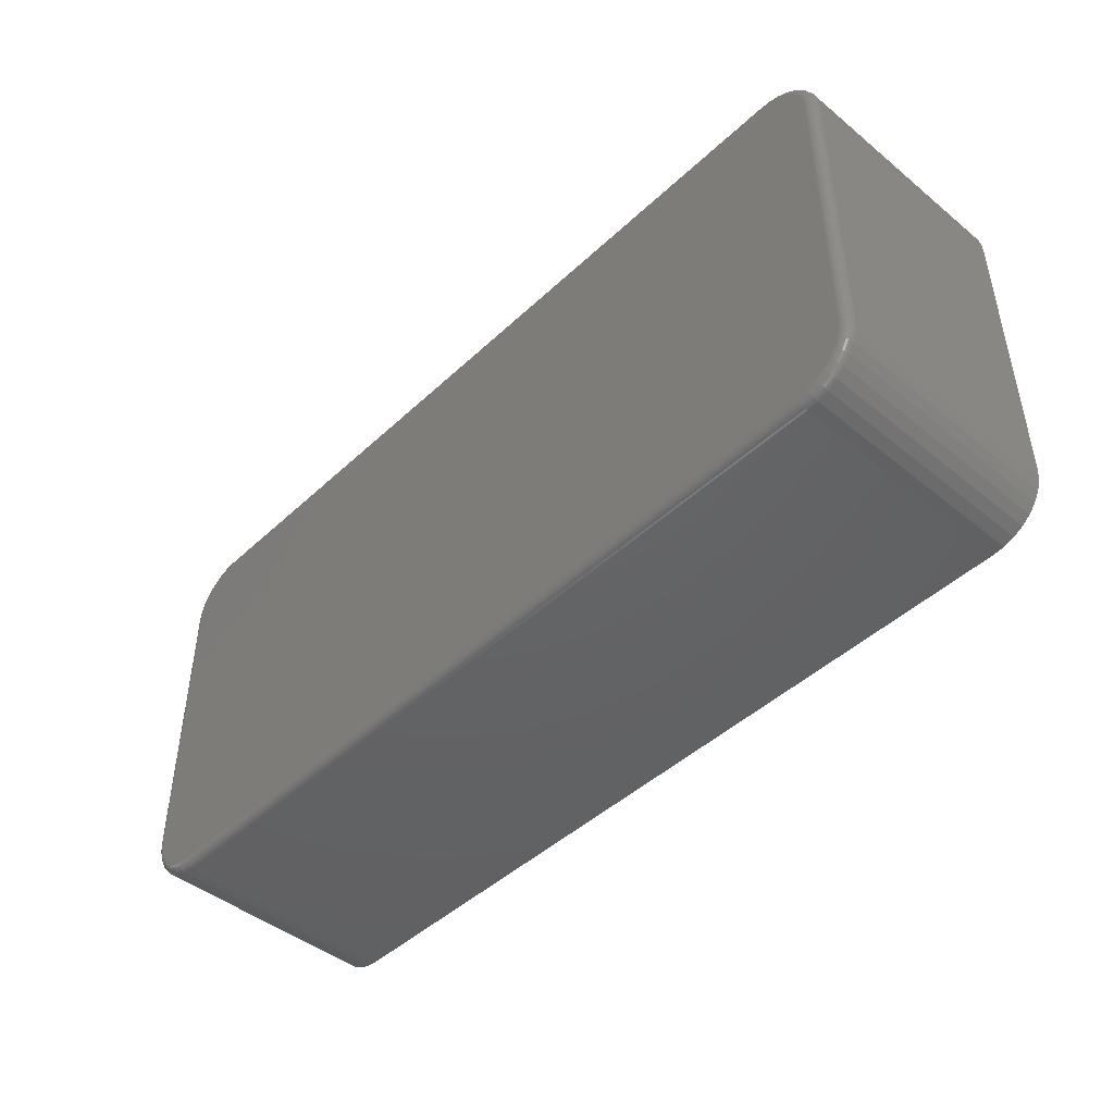
<metadata>
{"format":"stl","ext":"stl","renderer":"f3d","projection":"perspective","resolution":1024,"background":"white","views":[{"elev":-45.5,"azim":-133.1,"up":"+Z"}]}
</metadata>
<code>
# stl→obj: 360 verts, 716 faces
v 0.6707 1.901e-16 0.325
v -0.6707 4.116e-17 0.325
v 0.6553 1.885e-16 0.3266
v -0.6553 4.296e-17 0.3266
v -0.6707 4.497e-18 -0.3354
v 0.6707 1.534e-16 -0.3354
v -0.6553 6.126e-18 -0.3369
v 0.6553 1.516e-16 -0.3369
v -0.6855 3.926e-17 0.3205
v 0.6855 1.915e-16 0.3205
v -0.6992 3.734e-17 0.3132
v 0.6992 1.926e-16 0.3132
v -0.7112 3.546e-17 0.3034
v 0.7112 1.934e-16 0.3034
v 0.6992 1.572e-16 -0.3236
v -0.6992 1.987e-18 -0.3236
v 0.7112 1.591e-16 -0.3138
v -0.6855 3.099e-18 -0.3309
v 0.6855 1.553e-16 -0.3309
v -0.7112 1.202e-18 -0.3138
v -0.721 7.751e-19 -0.3018
v 0.721 1.609e-16 -0.3018
v -0.7284 7.227e-19 -0.2881
v 0.7284 1.624e-16 -0.2881
v -0.7329 1.047e-18 -0.2732
v 0.7329 1.638e-16 -0.2732
v -0.7344 1.735e-18 -0.2578
v 0.7344 1.648e-16 -0.2578
v -0.7344 2.978e-17 0.2475
v 0.7344 1.928e-16 0.2475
v -0.7329 3.081e-17 0.2629
v 0.7329 1.935e-16 0.2629
v -0.7284 3.213e-17 0.2777
v 0.7284 1.939e-16 0.2777
v -0.721 3.37e-17 0.2914
v 0.721 1.938e-16 0.2914
v -0.75 -0.3906 0.2475
v -0.75 -0.01562 0.2475
v -0.75 -0.3906 -0.2578
v -0.75 -0.01562 -0.2578
v -0.7482 -0.01562 0.2659
v -0.7482 -0.3906 0.2659
v -0.7428 -0.01562 0.2837
v -0.7428 -0.3906 0.2837
v -0.734 -0.01562 0.3001
v -0.734 -0.3906 0.3001
v -0.7223 -0.01562 0.3144
v -0.7223 -0.3906 0.3144
v -0.7079 -0.01562 0.3262
v -0.7079 -0.3906 0.3262
v -0.6915 -0.01562 0.335
v -0.6915 -0.3906 0.335
v -0.6737 -0.01562 0.3404
v -0.6737 -0.3906 0.3404
v -0.6553 -0.01562 0.3422
v -0.6553 -0.3906 0.3422
v 0.6553 -0.3906 0.3422
v 0.6553 -0.01562 0.3422
v 0.6737 -0.01562 0.3404
v 0.6737 -0.3906 0.3404
v 0.6915 -0.01562 0.335
v 0.6915 -0.3906 0.335
v 0.7079 -0.01562 0.3262
v 0.7079 -0.3906 0.3262
v 0.7223 -0.01562 0.3144
v 0.7223 -0.3906 0.3144
v 0.734 -0.01562 0.3001
v 0.734 -0.3906 0.3001
v 0.7428 -0.01562 0.2837
v 0.7428 -0.3906 0.2837
v 0.7482 -0.01562 0.2659
v 0.7482 -0.3906 0.2659
v 0.75 -0.01562 0.2475
v 0.75 -0.3906 0.2475
v 0.75 -0.3906 -0.2578
v 0.75 -0.01562 -0.2578
v 0.7482 -0.01562 -0.2763
v 0.7482 -0.3906 -0.2763
v 0.7428 -0.01562 -0.2941
v 0.7428 -0.3906 -0.2941
v 0.734 -0.01562 -0.3104
v 0.734 -0.3906 -0.3104
v 0.7223 -0.01562 -0.3248
v 0.7223 -0.3906 -0.3248
v 0.7079 -0.01562 -0.3366
v 0.7079 -0.3906 -0.3366
v 0.6915 -0.01562 -0.3453
v 0.6915 -0.3906 -0.3453
v 0.6737 -0.01562 -0.3507
v 0.6737 -0.3906 -0.3507
v 0.6553 -0.01562 -0.3525
v 0.6553 -0.3906 -0.3525
v -0.6553 -0.3906 -0.3525
v -0.6553 -0.01562 -0.3525
v -0.6737 -0.01562 -0.3507
v -0.6737 -0.3906 -0.3507
v -0.6915 -0.01562 -0.3453
v -0.6915 -0.3906 -0.3453
v -0.7079 -0.01562 -0.3366
v -0.7079 -0.3906 -0.3366
v -0.7223 -0.01562 -0.3248
v -0.7223 -0.3906 -0.3248
v -0.734 -0.01562 -0.3104
v -0.734 -0.3906 -0.3104
v -0.7428 -0.01562 -0.2941
v -0.7428 -0.3906 -0.2941
v -0.7482 -0.01562 -0.2763
v -0.7482 -0.3906 -0.2763
v -0.6553 -0.01258 -0.3522
v -0.6737 -0.01258 -0.3504
v -0.6553 -0.009646 -0.3514
v -0.6735 -0.009646 -0.3496
v -0.6553 -0.006944 -0.3499
v -0.6732 -0.006944 -0.3481
v -0.6553 -0.004576 -0.348
v -0.6729 -0.004576 -0.3462
v -0.6553 -0.002633 -0.3456
v -0.6724 -0.002633 -0.3439
v -0.6553 -0.001189 -0.3429
v -0.6719 -0.001189 -0.3413
v -0.6553 -0.0003002 -0.34
v -0.6713 -0.0003002 -0.3384
v -0.7479 -0.01258 -0.2762
v -0.7497 -0.01258 -0.2578
v -0.747 -0.009646 -0.2761
v -0.7488 -0.009646 -0.2578
v -0.7456 -0.006944 -0.2758
v -0.7474 -0.006944 -0.2578
v -0.7437 -0.004576 -0.2754
v -0.7454 -0.004576 -0.2578
v -0.7414 -0.002633 -0.2749
v -0.7431 -0.002633 -0.2578
v -0.7387 -0.001189 -0.2744
v -0.7404 -0.001189 -0.2578
v -0.7358 -0.0003002 -0.2738
v -0.7374 -0.0003002 -0.2578
v -0.7425 -0.01258 -0.294
v -0.7417 -0.009646 -0.2936
v -0.7404 -0.006944 -0.2931
v -0.7386 -0.004576 -0.2923
v -0.7364 -0.002633 -0.2914
v -0.7339 -0.001189 -0.2904
v -0.7312 -0.0003002 -0.2893
v -0.7338 -0.01258 -0.3103
v -0.733 -0.009646 -0.3098
v -0.7318 -0.006944 -0.309
v -0.7302 -0.004576 -0.3079
v -0.7283 -0.002633 -0.3066
v -0.726 -0.001189 -0.3051
v -0.7236 -0.0003002 -0.3035
v -0.722 -0.01258 -0.3246
v -0.7214 -0.009646 -0.324
v -0.7204 -0.006944 -0.3229
v -0.719 -0.004576 -0.3216
v -0.7173 -0.002633 -0.3199
v -0.7154 -0.001189 -0.318
v -0.7134 -0.0003002 -0.3159
v -0.7077 -0.01258 -0.3363
v -0.7072 -0.009646 -0.3356
v -0.7064 -0.006944 -0.3344
v -0.7054 -0.004576 -0.3328
v -0.704 -0.002633 -0.3308
v -0.7025 -0.001189 -0.3286
v -0.7009 -0.0003002 -0.3261
v -0.6914 -0.01258 -0.3451
v -0.6911 -0.009646 -0.3442
v -0.6905 -0.006944 -0.3429
v -0.6898 -0.004576 -0.3411
v -0.6889 -0.002633 -0.3389
v -0.6878 -0.001189 -0.3364
v -0.6867 -0.0003002 -0.3337
v -0.7374 -0.0003002 0.2475
v -0.7404 -0.001189 0.2475
v -0.7431 -0.002633 0.2475
v -0.7454 -0.004576 0.2475
v -0.7474 -0.006944 0.2475
v -0.7488 -0.009646 0.2475
v -0.7497 -0.01258 0.2475
v -0.7479 -0.01258 0.2659
v -0.747 -0.009646 0.2657
v -0.7456 -0.006944 0.2654
v -0.7437 -0.004576 0.265
v -0.7414 -0.002633 0.2646
v -0.7387 -0.001189 0.2641
v -0.7358 -0.0003002 0.2635
v -0.6737 -0.01258 0.3401
v -0.6553 -0.01258 0.3419
v -0.6735 -0.009646 0.3392
v -0.6553 -0.009646 0.341
v -0.6732 -0.006944 0.3378
v -0.6553 -0.006944 0.3396
v -0.6729 -0.004576 0.3359
v -0.6553 -0.004576 0.3376
v -0.6724 -0.002633 0.3336
v -0.6553 -0.002633 0.3352
v -0.6719 -0.001189 0.3309
v -0.6553 -0.001189 0.3325
v -0.6713 -0.0003002 0.328
v -0.6553 -0.0003002 0.3296
v -0.6914 -0.01258 0.3347
v -0.6911 -0.009646 0.3339
v -0.6905 -0.006944 0.3325
v -0.6898 -0.004576 0.3307
v -0.6889 -0.002633 0.3286
v -0.6878 -0.001189 0.3261
v -0.6867 -0.0003002 0.3234
v -0.7077 -0.01258 0.326
v -0.7072 -0.009646 0.3252
v -0.7064 -0.006944 0.324
v -0.7054 -0.004576 0.3224
v -0.704 -0.002633 0.3204
v -0.7025 -0.001189 0.3182
v -0.7009 -0.0003002 0.3158
v -0.722 -0.01258 0.3142
v -0.7214 -0.009646 0.3136
v -0.7204 -0.006944 0.3126
v -0.719 -0.004576 0.3112
v -0.7173 -0.002633 0.3095
v -0.7154 -0.001189 0.3076
v -0.7134 -0.0003002 0.3055
v -0.7338 -0.01258 0.2999
v -0.733 -0.009646 0.2994
v -0.7318 -0.006944 0.2986
v -0.7302 -0.004576 0.2975
v -0.7283 -0.002633 0.2962
v -0.726 -0.001189 0.2947
v -0.7236 -0.0003002 0.2931
v -0.7425 -0.01258 0.2836
v -0.7417 -0.009646 0.2832
v -0.7404 -0.006944 0.2827
v -0.7386 -0.004576 0.282
v -0.7364 -0.002633 0.281
v -0.7339 -0.001189 0.28
v -0.7312 -0.0003002 0.2789
v 0.6553 -0.0003002 0.3296
v 0.6553 -0.001189 0.3325
v 0.6553 -0.002633 0.3352
v 0.6553 -0.004576 0.3376
v 0.6553 -0.006944 0.3396
v 0.6553 -0.009646 0.341
v 0.6553 -0.01258 0.3419
v 0.6737 -0.01258 0.3401
v 0.6735 -0.009646 0.3392
v 0.6732 -0.006944 0.3378
v 0.6729 -0.004576 0.3359
v 0.6724 -0.002633 0.3336
v 0.6719 -0.001189 0.3309
v 0.6713 -0.0003002 0.328
v 0.7479 -0.01258 0.2659
v 0.7497 -0.01258 0.2475
v 0.747 -0.009646 0.2657
v 0.7488 -0.009646 0.2475
v 0.7456 -0.006944 0.2654
v 0.7474 -0.006944 0.2475
v 0.7437 -0.004576 0.265
v 0.7454 -0.004576 0.2475
v 0.7414 -0.002633 0.2646
v 0.7431 -0.002633 0.2475
v 0.7387 -0.001189 0.2641
v 0.7404 -0.001189 0.2475
v 0.7358 -0.0003002 0.2635
v 0.7374 -0.0003002 0.2475
v 0.7425 -0.01258 0.2836
v 0.7417 -0.009646 0.2832
v 0.7404 -0.006944 0.2827
v 0.7386 -0.004576 0.282
v 0.7364 -0.002633 0.281
v 0.7339 -0.001189 0.28
v 0.7312 -0.0003002 0.2789
v 0.7338 -0.01258 0.2999
v 0.733 -0.009646 0.2994
v 0.7318 -0.006944 0.2986
v 0.7302 -0.004576 0.2975
v 0.7283 -0.002633 0.2962
v 0.726 -0.001189 0.2947
v 0.7236 -0.0003002 0.2931
v 0.722 -0.01258 0.3142
v 0.7214 -0.009646 0.3136
v 0.7204 -0.006944 0.3126
v 0.719 -0.004576 0.3112
v 0.7173 -0.002633 0.3095
v 0.7154 -0.001189 0.3076
v 0.7134 -0.0003002 0.3055
v 0.7077 -0.01258 0.326
v 0.7072 -0.009646 0.3252
v 0.7064 -0.006944 0.324
v 0.7054 -0.004576 0.3224
v 0.704 -0.002633 0.3204
v 0.7025 -0.001189 0.3182
v 0.7009 -0.0003002 0.3158
v 0.6914 -0.01258 0.3347
v 0.6911 -0.009646 0.3339
v 0.6905 -0.006944 0.3325
v 0.6898 -0.004576 0.3307
v 0.6889 -0.002633 0.3286
v 0.6878 -0.001189 0.3261
v 0.6867 -0.0003002 0.3234
v 0.7374 -0.0003002 -0.2578
v 0.7404 -0.001189 -0.2578
v 0.7431 -0.002633 -0.2578
v 0.7454 -0.004576 -0.2578
v 0.7474 -0.006944 -0.2578
v 0.7488 -0.009646 -0.2578
v 0.7497 -0.01258 -0.2578
v 0.7479 -0.01258 -0.2762
v 0.747 -0.009646 -0.2761
v 0.7456 -0.006944 -0.2758
v 0.7437 -0.004576 -0.2754
v 0.7414 -0.002633 -0.2749
v 0.7387 -0.001189 -0.2744
v 0.7358 -0.0003002 -0.2738
v 0.6737 -0.01258 -0.3504
v 0.6553 -0.01258 -0.3522
v 0.6735 -0.009646 -0.3496
v 0.6553 -0.009646 -0.3514
v 0.6732 -0.006944 -0.3481
v 0.6553 -0.006944 -0.3499
v 0.6729 -0.004576 -0.3462
v 0.6553 -0.004576 -0.348
v 0.6724 -0.002633 -0.3439
v 0.6553 -0.002633 -0.3456
v 0.6719 -0.001189 -0.3413
v 0.6553 -0.001189 -0.3429
v 0.6713 -0.0003002 -0.3384
v 0.6553 -0.0003002 -0.34
v 0.6914 -0.01258 -0.3451
v 0.6911 -0.009646 -0.3442
v 0.6905 -0.006944 -0.3429
v 0.6898 -0.004576 -0.3411
v 0.6889 -0.002633 -0.3389
v 0.6878 -0.001189 -0.3364
v 0.6867 -0.0003002 -0.3337
v 0.7077 -0.01258 -0.3363
v 0.7072 -0.009646 -0.3356
v 0.7064 -0.006944 -0.3344
v 0.7054 -0.004576 -0.3328
v 0.704 -0.002633 -0.3308
v 0.7025 -0.001189 -0.3286
v 0.7009 -0.0003002 -0.3261
v 0.722 -0.01258 -0.3246
v 0.7214 -0.009646 -0.324
v 0.7204 -0.006944 -0.3229
v 0.719 -0.004576 -0.3216
v 0.7173 -0.002633 -0.3199
v 0.7154 -0.001189 -0.318
v 0.7134 -0.0003002 -0.3159
v 0.7338 -0.01258 -0.3103
v 0.733 -0.009646 -0.3098
v 0.7318 -0.006944 -0.309
v 0.7302 -0.004576 -0.3079
v 0.7283 -0.002633 -0.3066
v 0.726 -0.001189 -0.3051
v 0.7236 -0.0003002 -0.3035
v 0.7425 -0.01258 -0.294
v 0.7417 -0.009646 -0.2936
v 0.7404 -0.006944 -0.2931
v 0.7386 -0.004576 -0.2923
v 0.7364 -0.002633 -0.2914
v 0.7339 -0.001189 -0.2904
v 0.7312 -0.0003002 -0.2893
f 1 2 3
f 2 4 3
f 5 6 7
f 6 8 7
f 9 2 1
f 10 9 1
f 11 9 10
f 12 11 10
f 13 11 12
f 14 13 12
f 15 16 17
f 18 16 15
f 19 18 15
f 5 18 19
f 6 5 19
f 16 20 17
f 17 20 21
f 17 21 22
f 22 21 23
f 22 23 24
f 24 23 25
f 24 25 26
f 26 25 27
f 26 27 28
f 28 27 29
f 28 29 30
f 30 29 31
f 30 31 32
f 32 31 33
f 32 33 34
f 34 33 35
f 34 35 36
f 36 35 13
f 36 13 14
f 37 38 39
f 39 38 40
f 38 37 41
f 41 37 42
f 41 42 43
f 43 42 44
f 43 44 45
f 45 44 46
f 45 46 47
f 47 46 48
f 47 48 49
f 49 48 50
f 49 50 51
f 51 50 52
f 51 52 53
f 53 52 54
f 53 54 55
f 55 54 56
f 57 58 56
f 56 58 55
f 58 57 59
f 59 57 60
f 59 60 61
f 61 60 62
f 61 62 63
f 63 62 64
f 63 64 65
f 65 64 66
f 65 66 67
f 67 66 68
f 67 68 69
f 69 68 70
f 69 70 71
f 71 70 72
f 71 72 73
f 73 72 74
f 75 76 74
f 74 76 73
f 76 75 77
f 77 75 78
f 77 78 79
f 79 78 80
f 79 80 81
f 81 80 82
f 81 82 83
f 83 82 84
f 83 84 85
f 85 84 86
f 85 86 87
f 87 86 88
f 87 88 89
f 89 88 90
f 89 90 91
f 91 90 92
f 93 94 92
f 92 94 91
f 94 93 95
f 95 93 96
f 95 96 97
f 97 96 98
f 97 98 99
f 99 98 100
f 99 100 101
f 101 100 102
f 101 102 103
f 103 102 104
f 103 104 105
f 105 104 106
f 105 106 107
f 107 106 108
f 107 108 40
f 40 108 39
f 94 95 109
f 109 95 110
f 109 110 111
f 111 110 112
f 111 112 113
f 113 112 114
f 113 114 115
f 115 114 116
f 115 116 117
f 117 116 118
f 117 118 119
f 119 118 120
f 119 120 121
f 121 120 122
f 121 122 7
f 7 122 5
f 107 40 123
f 123 40 124
f 123 124 125
f 125 124 126
f 125 126 127
f 127 126 128
f 127 128 129
f 129 128 130
f 129 130 131
f 131 130 132
f 131 132 133
f 133 132 134
f 133 134 135
f 135 134 136
f 135 136 25
f 25 136 27
f 105 107 137
f 137 107 123
f 137 123 138
f 138 123 125
f 138 125 139
f 139 125 127
f 139 127 140
f 140 127 129
f 140 129 141
f 141 129 131
f 141 131 142
f 142 131 133
f 142 133 143
f 143 133 135
f 143 135 23
f 23 135 25
f 103 105 144
f 144 105 137
f 144 137 145
f 145 137 138
f 145 138 146
f 146 138 139
f 146 139 147
f 147 139 140
f 147 140 148
f 148 140 141
f 148 141 149
f 149 141 142
f 149 142 150
f 150 142 143
f 150 143 21
f 21 143 23
f 101 103 151
f 151 103 144
f 151 144 152
f 152 144 145
f 152 145 153
f 153 145 146
f 153 146 154
f 154 146 147
f 154 147 155
f 155 147 148
f 155 148 156
f 156 148 149
f 156 149 157
f 157 149 150
f 157 150 20
f 20 150 21
f 99 101 158
f 158 101 151
f 158 151 159
f 159 151 152
f 159 152 160
f 160 152 153
f 160 153 161
f 161 153 154
f 161 154 162
f 162 154 155
f 162 155 163
f 163 155 156
f 163 156 164
f 164 156 157
f 164 157 16
f 16 157 20
f 97 99 165
f 165 99 158
f 165 158 166
f 166 158 159
f 166 159 167
f 167 159 160
f 167 160 168
f 168 160 161
f 168 161 169
f 169 161 162
f 169 162 170
f 170 162 163
f 170 163 171
f 171 163 164
f 171 164 18
f 18 164 16
f 95 97 110
f 110 97 165
f 110 165 112
f 112 165 166
f 112 166 114
f 114 166 167
f 114 167 116
f 116 167 168
f 116 168 118
f 118 168 169
f 118 169 120
f 120 169 170
f 120 170 122
f 122 170 171
f 122 171 5
f 5 171 18
f 29 27 172
f 172 27 136
f 172 136 173
f 173 136 134
f 173 134 174
f 174 134 132
f 174 132 175
f 175 132 130
f 175 130 176
f 176 130 128
f 176 128 177
f 177 128 126
f 177 126 178
f 178 126 124
f 178 124 38
f 38 124 40
f 38 41 178
f 178 41 179
f 178 179 177
f 177 179 180
f 177 180 176
f 176 180 181
f 176 181 175
f 175 181 182
f 175 182 174
f 174 182 183
f 174 183 173
f 173 183 184
f 173 184 172
f 172 184 185
f 172 185 29
f 29 185 31
f 53 55 186
f 186 55 187
f 186 187 188
f 188 187 189
f 188 189 190
f 190 189 191
f 190 191 192
f 192 191 193
f 192 193 194
f 194 193 195
f 194 195 196
f 196 195 197
f 196 197 198
f 198 197 199
f 198 199 2
f 2 199 4
f 51 53 200
f 200 53 186
f 200 186 201
f 201 186 188
f 201 188 202
f 202 188 190
f 202 190 203
f 203 190 192
f 203 192 204
f 204 192 194
f 204 194 205
f 205 194 196
f 205 196 206
f 206 196 198
f 206 198 9
f 9 198 2
f 49 51 207
f 207 51 200
f 207 200 208
f 208 200 201
f 208 201 209
f 209 201 202
f 209 202 210
f 210 202 203
f 210 203 211
f 211 203 204
f 211 204 212
f 212 204 205
f 212 205 213
f 213 205 206
f 213 206 11
f 11 206 9
f 47 49 214
f 214 49 207
f 214 207 215
f 215 207 208
f 215 208 216
f 216 208 209
f 216 209 217
f 217 209 210
f 217 210 218
f 218 210 211
f 218 211 219
f 219 211 212
f 219 212 220
f 220 212 213
f 220 213 13
f 13 213 11
f 45 47 221
f 221 47 214
f 221 214 222
f 222 214 215
f 222 215 223
f 223 215 216
f 223 216 224
f 224 216 217
f 224 217 225
f 225 217 218
f 225 218 226
f 226 218 219
f 226 219 227
f 227 219 220
f 227 220 35
f 35 220 13
f 43 45 228
f 228 45 221
f 228 221 229
f 229 221 222
f 229 222 230
f 230 222 223
f 230 223 231
f 231 223 224
f 231 224 232
f 232 224 225
f 232 225 233
f 233 225 226
f 233 226 234
f 234 226 227
f 234 227 33
f 33 227 35
f 41 43 179
f 179 43 228
f 179 228 180
f 180 228 229
f 180 229 181
f 181 229 230
f 181 230 182
f 182 230 231
f 182 231 183
f 183 231 232
f 183 232 184
f 184 232 233
f 184 233 185
f 185 233 234
f 185 234 31
f 31 234 33
f 3 4 235
f 235 4 199
f 235 199 236
f 236 199 197
f 236 197 237
f 237 197 195
f 237 195 238
f 238 195 193
f 238 193 239
f 239 193 191
f 239 191 240
f 240 191 189
f 240 189 241
f 241 189 187
f 241 187 58
f 58 187 55
f 58 59 241
f 241 59 242
f 241 242 240
f 240 242 243
f 240 243 239
f 239 243 244
f 239 244 238
f 238 244 245
f 238 245 237
f 237 245 246
f 237 246 236
f 236 246 247
f 236 247 235
f 235 247 248
f 235 248 3
f 3 248 1
f 71 73 249
f 249 73 250
f 249 250 251
f 251 250 252
f 251 252 253
f 253 252 254
f 253 254 255
f 255 254 256
f 255 256 257
f 257 256 258
f 257 258 259
f 259 258 260
f 259 260 261
f 261 260 262
f 261 262 32
f 32 262 30
f 69 71 263
f 263 71 249
f 263 249 264
f 264 249 251
f 264 251 265
f 265 251 253
f 265 253 266
f 266 253 255
f 266 255 267
f 267 255 257
f 267 257 268
f 268 257 259
f 268 259 269
f 269 259 261
f 269 261 34
f 34 261 32
f 67 69 270
f 270 69 263
f 270 263 271
f 271 263 264
f 271 264 272
f 272 264 265
f 272 265 273
f 273 265 266
f 273 266 274
f 274 266 267
f 274 267 275
f 275 267 268
f 275 268 276
f 276 268 269
f 276 269 36
f 36 269 34
f 65 67 277
f 277 67 270
f 277 270 278
f 278 270 271
f 278 271 279
f 279 271 272
f 279 272 280
f 280 272 273
f 280 273 281
f 281 273 274
f 281 274 282
f 282 274 275
f 282 275 283
f 283 275 276
f 283 276 14
f 14 276 36
f 63 65 284
f 284 65 277
f 284 277 285
f 285 277 278
f 285 278 286
f 286 278 279
f 286 279 287
f 287 279 280
f 287 280 288
f 288 280 281
f 288 281 289
f 289 281 282
f 289 282 290
f 290 282 283
f 290 283 12
f 12 283 14
f 61 63 291
f 291 63 284
f 291 284 292
f 292 284 285
f 292 285 293
f 293 285 286
f 293 286 294
f 294 286 287
f 294 287 295
f 295 287 288
f 295 288 296
f 296 288 289
f 296 289 297
f 297 289 290
f 297 290 10
f 10 290 12
f 59 61 242
f 242 61 291
f 242 291 243
f 243 291 292
f 243 292 244
f 244 292 293
f 244 293 245
f 245 293 294
f 245 294 246
f 246 294 295
f 246 295 247
f 247 295 296
f 247 296 248
f 248 296 297
f 248 297 1
f 1 297 10
f 28 30 298
f 298 30 262
f 298 262 299
f 299 262 260
f 299 260 300
f 300 260 258
f 300 258 301
f 301 258 256
f 301 256 302
f 302 256 254
f 302 254 303
f 303 254 252
f 303 252 304
f 304 252 250
f 304 250 76
f 76 250 73
f 76 77 304
f 304 77 305
f 304 305 303
f 303 305 306
f 303 306 302
f 302 306 307
f 302 307 301
f 301 307 308
f 301 308 300
f 300 308 309
f 300 309 299
f 299 309 310
f 299 310 298
f 298 310 311
f 298 311 28
f 28 311 26
f 89 91 312
f 312 91 313
f 312 313 314
f 314 313 315
f 314 315 316
f 316 315 317
f 316 317 318
f 318 317 319
f 318 319 320
f 320 319 321
f 320 321 322
f 322 321 323
f 322 323 324
f 324 323 325
f 324 325 6
f 6 325 8
f 87 89 326
f 326 89 312
f 326 312 327
f 327 312 314
f 327 314 328
f 328 314 316
f 328 316 329
f 329 316 318
f 329 318 330
f 330 318 320
f 330 320 331
f 331 320 322
f 331 322 332
f 332 322 324
f 332 324 19
f 19 324 6
f 85 87 333
f 333 87 326
f 333 326 334
f 334 326 327
f 334 327 335
f 335 327 328
f 335 328 336
f 336 328 329
f 336 329 337
f 337 329 330
f 337 330 338
f 338 330 331
f 338 331 339
f 339 331 332
f 339 332 15
f 15 332 19
f 83 85 340
f 340 85 333
f 340 333 341
f 341 333 334
f 341 334 342
f 342 334 335
f 342 335 343
f 343 335 336
f 343 336 344
f 344 336 337
f 344 337 345
f 345 337 338
f 345 338 346
f 346 338 339
f 346 339 17
f 17 339 15
f 81 83 347
f 347 83 340
f 347 340 348
f 348 340 341
f 348 341 349
f 349 341 342
f 349 342 350
f 350 342 343
f 350 343 351
f 351 343 344
f 351 344 352
f 352 344 345
f 352 345 353
f 353 345 346
f 353 346 22
f 22 346 17
f 79 81 354
f 354 81 347
f 354 347 355
f 355 347 348
f 355 348 356
f 356 348 349
f 356 349 357
f 357 349 350
f 357 350 358
f 358 350 351
f 358 351 359
f 359 351 352
f 359 352 360
f 360 352 353
f 360 353 24
f 24 353 22
f 77 79 305
f 305 79 354
f 305 354 306
f 306 354 355
f 306 355 307
f 307 355 356
f 307 356 308
f 308 356 357
f 308 357 309
f 309 357 358
f 309 358 310
f 310 358 359
f 310 359 311
f 311 359 360
f 311 360 26
f 26 360 24
f 7 8 121
f 121 8 325
f 121 325 119
f 119 325 323
f 119 323 117
f 117 323 321
f 117 321 115
f 115 321 319
f 115 319 113
f 113 319 317
f 113 317 111
f 111 317 315
f 111 315 109
f 109 315 313
f 109 313 94
f 94 313 91
f 93 90 96
f 93 92 90
f 57 54 60
f 57 56 54
f 60 54 52
f 60 52 62
f 62 52 50
f 62 50 64
f 86 98 88
f 88 98 96
f 88 96 90
f 64 50 66
f 66 50 48
f 66 48 68
f 68 48 46
f 68 46 70
f 70 46 44
f 70 44 72
f 72 44 42
f 72 42 74
f 74 42 37
f 74 37 75
f 75 37 39
f 75 39 78
f 78 39 108
f 78 108 80
f 80 108 106
f 80 106 82
f 82 106 104
f 82 104 84
f 84 104 102
f 84 102 86
f 86 102 100
f 86 100 98

</code>
